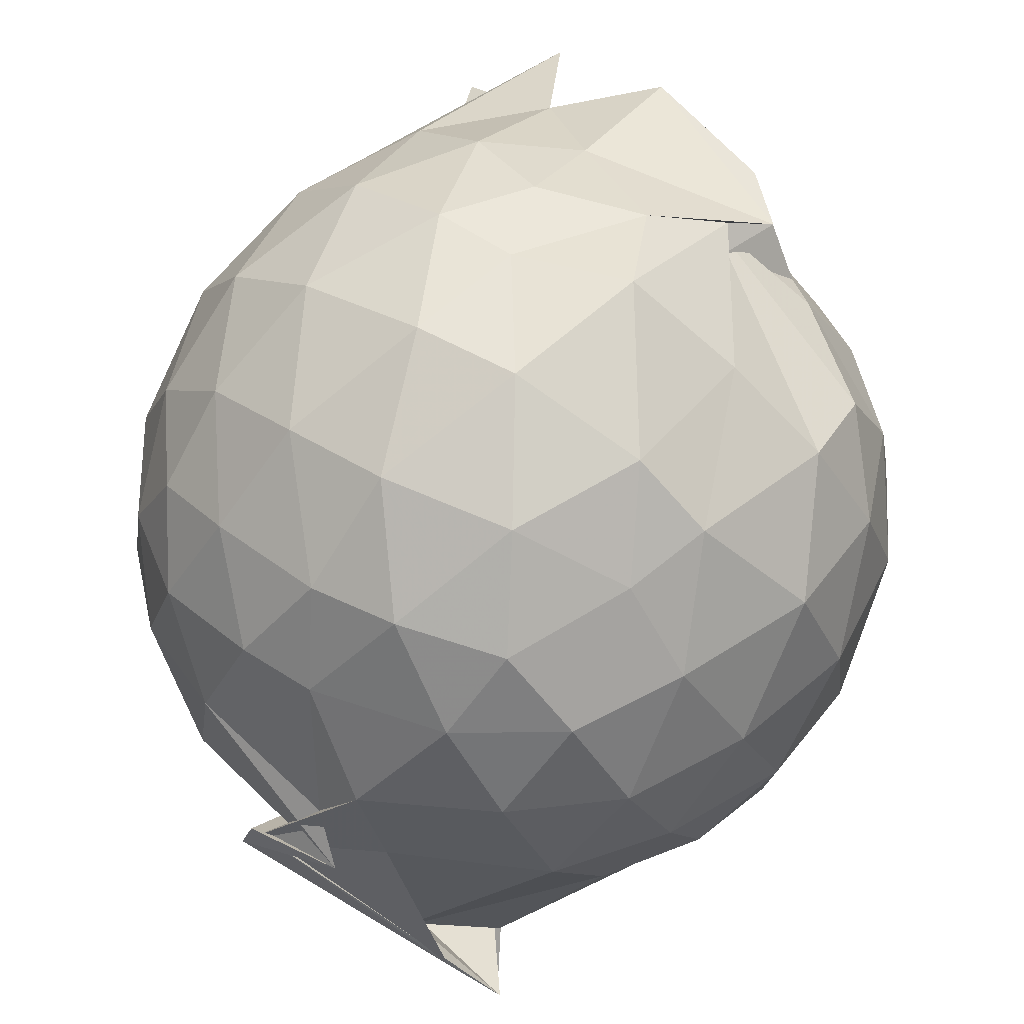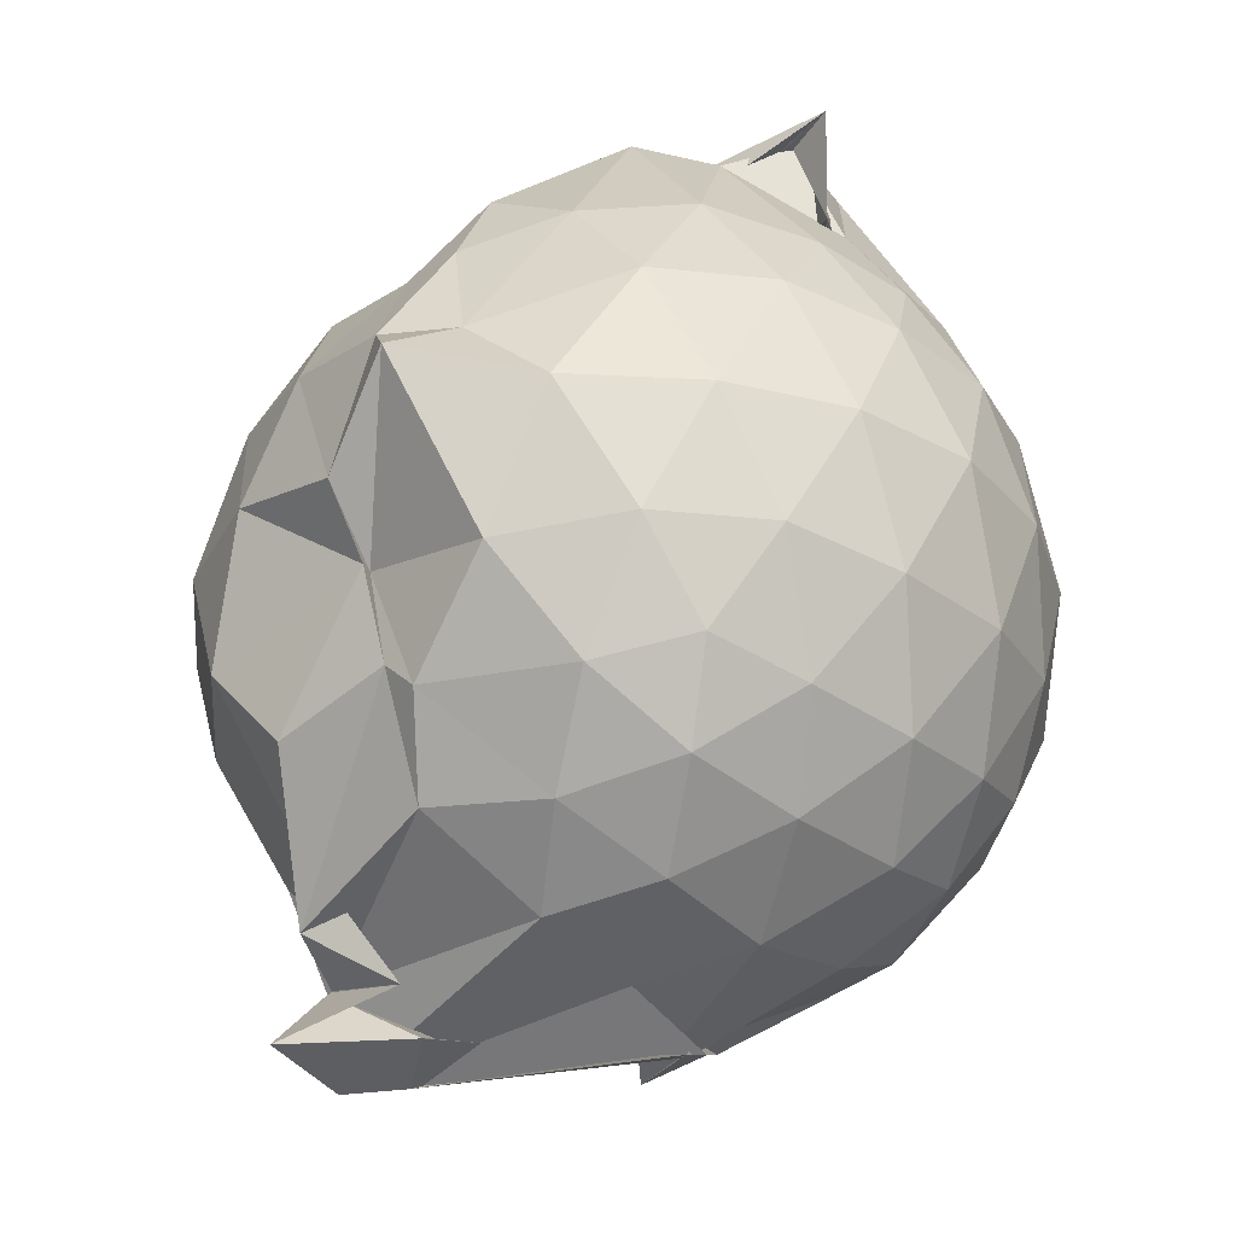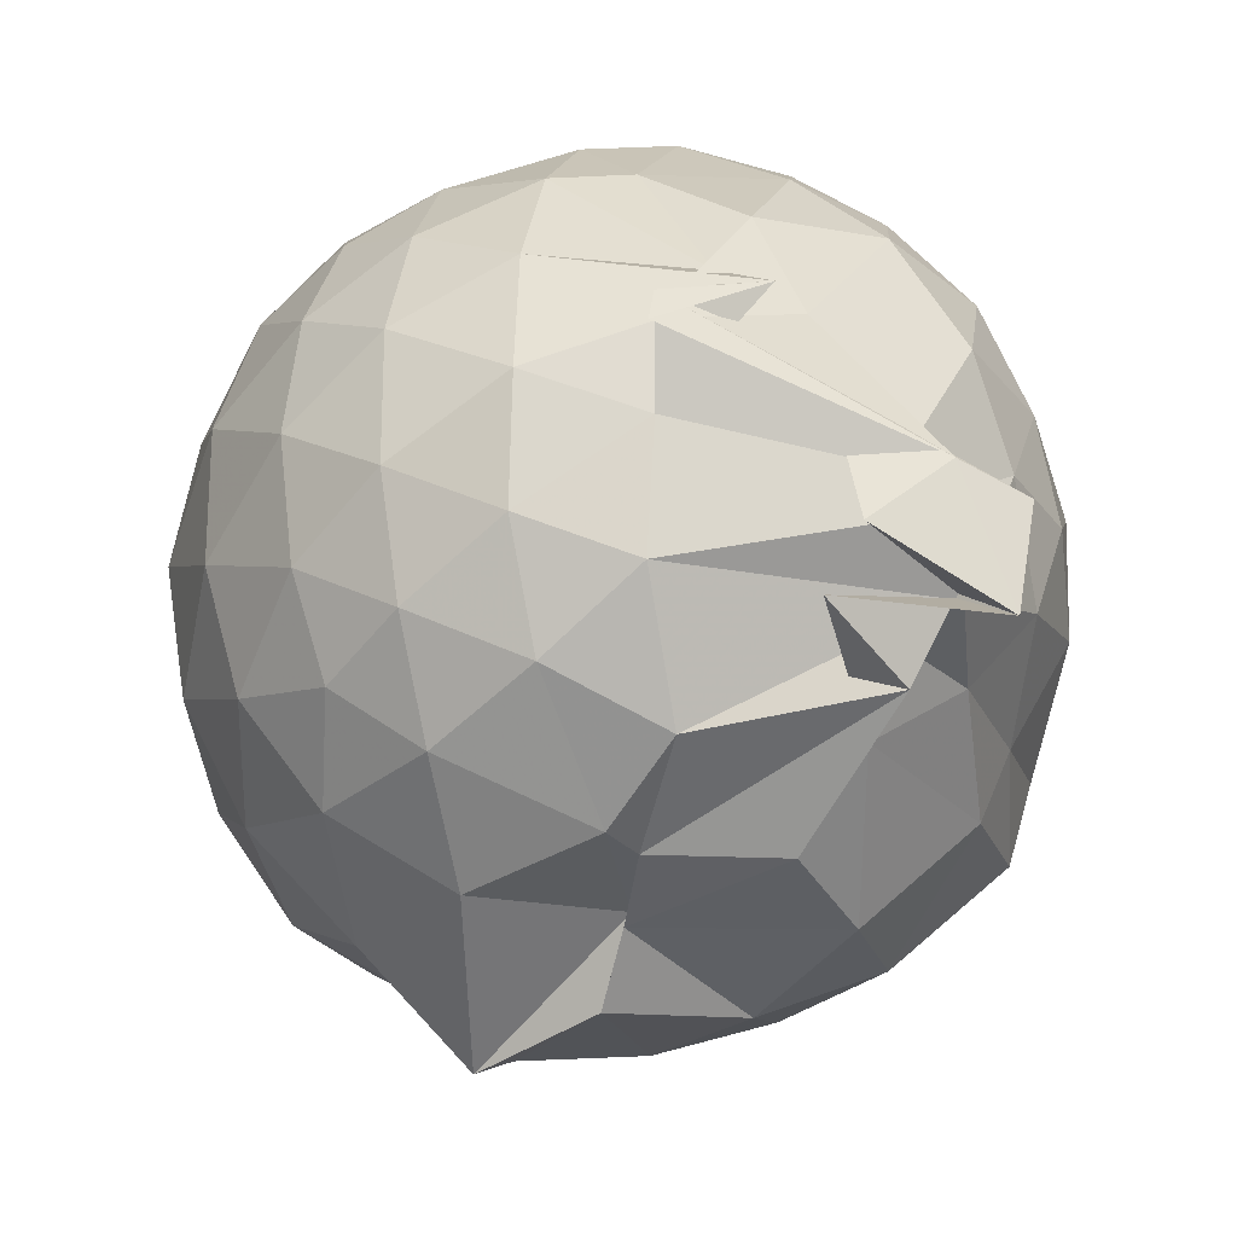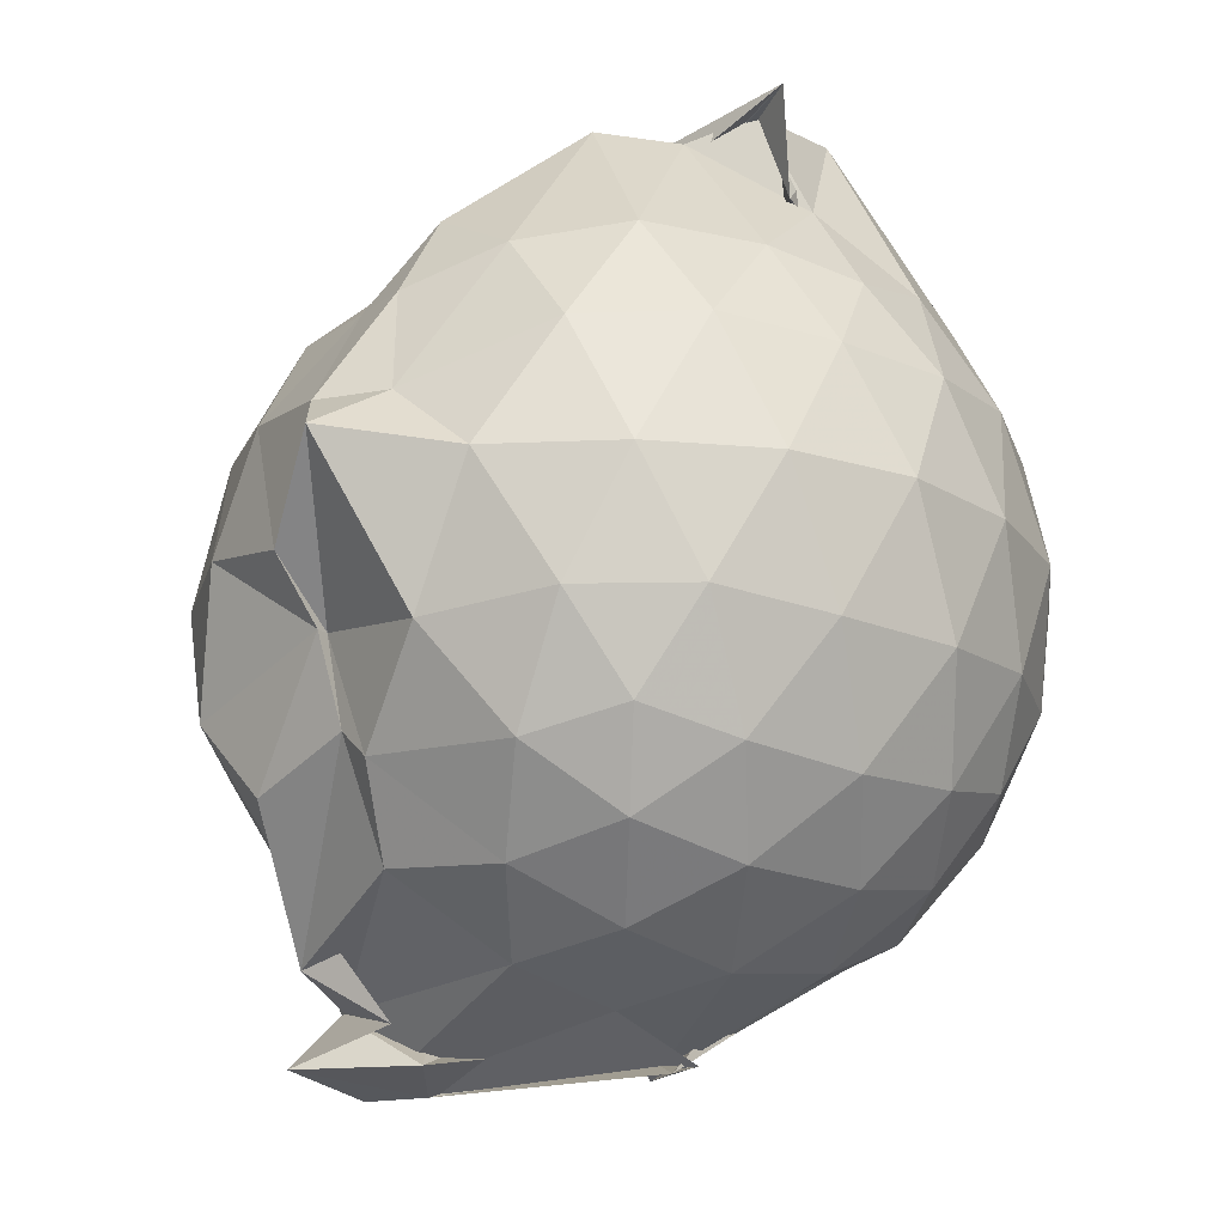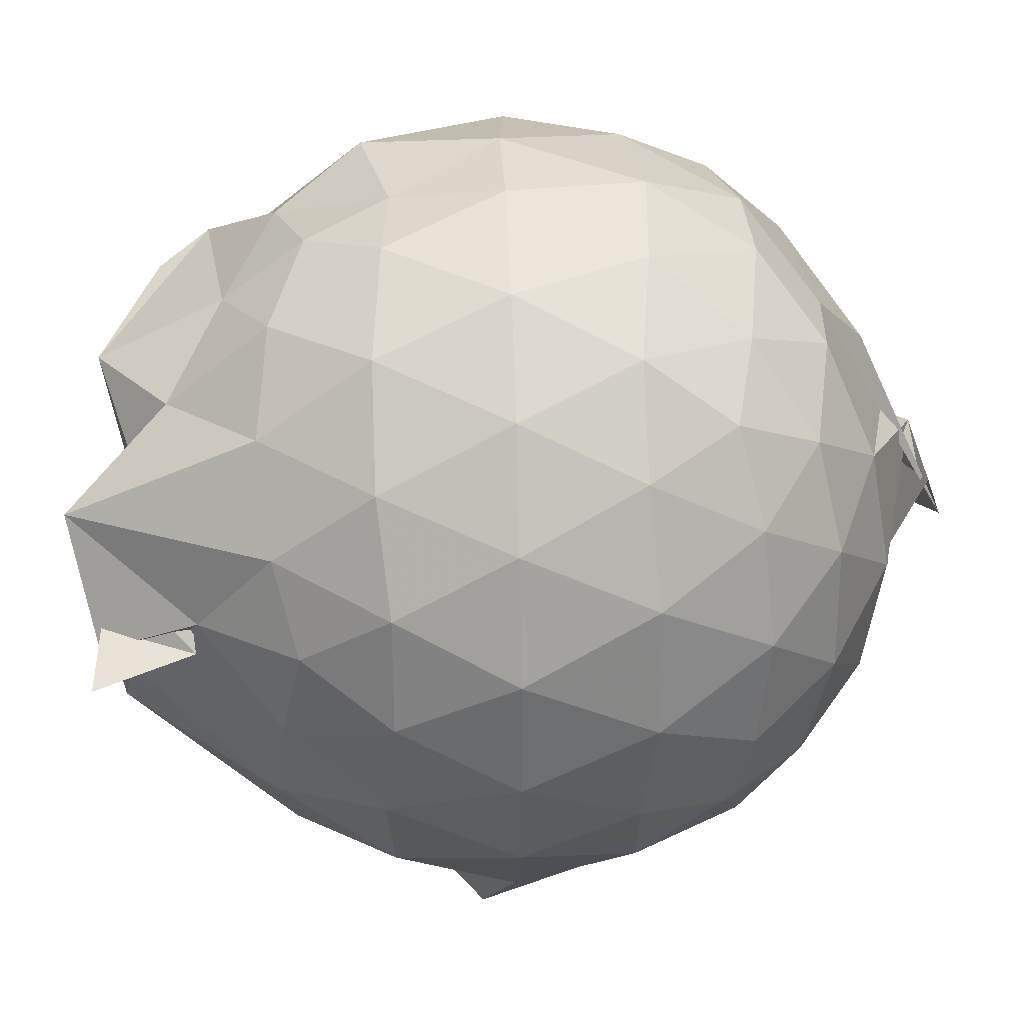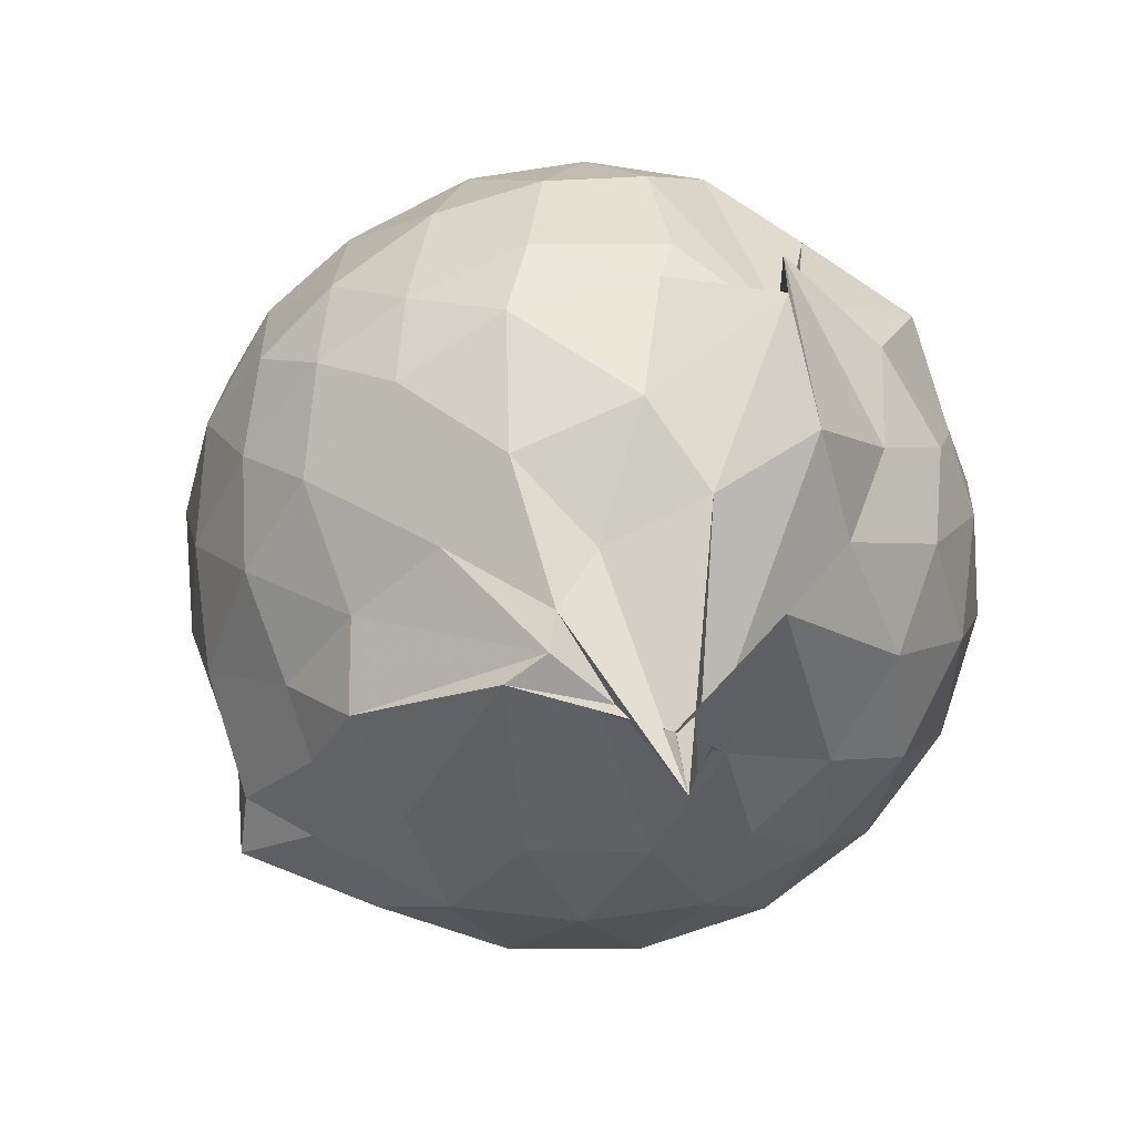
<metadata>
{"format":"obj","ext":"obj","renderer":"f3d","projection":"perspective","resolution":1024,"background":"white","views":[{"elev":74.1,"azim":-149.9,"up":"+Y"},{"elev":-30.4,"azim":42.2,"up":"+Z"},{"elev":-28.0,"azim":169.4,"up":"+Y"},{"elev":-20.8,"azim":51.6,"up":"+Z"},{"elev":26.9,"azim":87.5,"up":"+Y"},{"elev":78.9,"azim":62.9,"up":"+Z"}]}
</metadata>
<code>
v 0.1679 -0.3269 1.634
v 0.1435 -0.193 -0.2767
v 0.8077 -0.2812 1.246
v 0.7497 -0.06212 1.303
v 0.619 0.1708 1.331
v 0.4372 0.3662 1.305
v 0.2408 0.4947 1.225
v -0.008477 0.4708 1.3
v -0.1569 0.3263 1.433
v -0.1199 0.2773 1.437
v -0.6154 0.203 1.235
v -0.6984 -0.01862 1.281
v -0.736 -0.2752 1.299
v -0.695 -0.5476 1.28
v -0.6362 -0.761 1.213
v -0.439 -0.8928 1.261
v -0.2035 -1.002 1.267
v 0.05937 -1.032 1.235
v 0.2317 -1.057 1.214
v 0.4428 -0.9305 1.284
v 0.624 -0.7342 1.322
v 0.7487 -0.4958 1.291
v 0.8923 -0.1429 1.04
v 0.8005 0.1176 1.068
v 0.6274 0.3621 1.071
v 0.3852 0.529 1.047
v 0.1886 0.575 1.029
v -0.08185 0.6156 1.095
v -0.356 0.477 1.079
v -0.6052 0.3546 1.038
v -0.7755 0.129 1.026
v -0.8556 -0.1349 1.044
v -0.8506 -0.448 1.04
v -0.7957 -0.6866 0.9965
v -0.6149 -0.9323 1.002
v -0.366 -1.08 1.017
v -0.09331 -1.182 0.9859
v 0.1939 -1.234 0.928
v 0.3401 -1.137 0.928
v 0.6347 -0.9313 1.043
v 0.7981 -0.6852 1.065
v 0.8882 -0.4235 1.038
v 0.8984 0.01188 0.7618
v 0.7752 0.2734 0.7625
v 0.5651 0.486 0.7647
v 0.2716 0.6184 0.7653
v 0.02717 0.6583 0.7686
v -0.2938 0.6052 0.7487
v -0.4828 0.5049 0.7083
v -0.7413 0.2706 0.7399
v -0.8687 0.001012 0.7348
v -0.909 -0.2909 0.7343
v -0.8478 -0.6283 0.7353
v -0.7787 -0.836 0.6972
v -0.5221 -1.072 0.7198
v -0.2479 -1.187 0.7289
v 0.0705 -1.23 0.6449
v 0.288 -1.304 0.8256
v 0.5322 -1.083 0.7552
v 0.759 -0.8551 0.7499
v 0.8976 -0.5832 0.7559
v 0.9463 -0.2853 0.7587
v 0.8066 0.1351 0.476
v 0.6443 0.3596 0.4805
v 0.4157 0.5111 0.4514
v 0.1698 0.5979 0.4383
v -0.1353 0.6089 0.4752
v -0.406 0.4975 0.5174
v -0.5923 0.3558 0.4374
v -0.7678 0.111 0.4328
v -0.8688 -0.1564 0.4596
v -0.8579 -0.4363 0.4626
v -0.7102 -0.7022 0.4389
v -0.6265 -0.8874 0.3947
v -0.3817 -1.117 0.417
v 0.05155 -1.108 0.5085
v 0.03573 -1.074 0.5123
v 0.3731 -1.096 0.4408
v 0.6332 -0.9365 0.4705
v 0.8041 -0.7108 0.4765
v 0.8848 -0.444 0.4468
v 0.8889 -0.1357 0.4499
v 0.6617 0.2052 0.2659
v 0.4757 0.3339 0.2205
v 0.2018 0.4422 0.1817
v -0.004116 0.4886 0.1951
v -0.2524 0.4853 0.2509
v -0.4424 0.3548 0.2073
v -0.6122 0.1584 0.1746
v -0.7234 -0.07732 0.1932
v -0.784 -0.2998 0.2499
v -0.7029 -0.5253 0.1993
v -0.5256 -0.7494 0.1063
v -0.3205 -0.8943 0.07285
v -0.219 -1.067 0.2241
v 0.06187 -1.049 0.3009
v 0.1383 -1.042 0.2301
v 0.4715 -0.9182 0.2085
v 0.6568 -0.7767 0.2639
v 0.7354 -0.564 0.2076
v 0.7705 -0.2925 0.1832
v 0.7402 -0.01805 0.2097
v 0.6499 -0.2733 1.482
v 0.4831 -0.07143 1.784
v 0.3806 0.1549 1.547
v 0.2152 0.3421 1.419
v -0.2518 0.3383 1.478
v -0.1816 0.2995 1.369
v -0.3989 0.1474 1.42
v -0.5249 -0.1419 1.476
v -0.5384 -0.4289 1.469
v -0.5173 -0.6595 1.396
v -0.2873 -0.8011 1.437
v 0.02299 -0.8407 1.427
v 0.2116 -0.9397 1.423
v 0.34 -0.6332 1.691
v 0.4702 -0.4826 1.655
v 0.5847 -0.3705 1.714
v 0.6572 -0.3459 1.488
v 0.1697 0.1823 1.719
v -0.146 0.2842 1.592
v -0.3304 0.08006 1.48
v -0.3854 -0.2615 1.585
v -0.3622 -0.5361 1.544
v 0.005116 -0.6128 1.572
v 0.3279 -0.5223 1.717
v 0.4748 -0.4464 1.646
v 0.712 -0.407 1.723
v 0.1799 -0.06882 1.669
v -0.07198 -0.09824 1.655
v -0.09013 -0.4025 1.652
v 0.2539 -0.4685 1.695
v 0.5476 0.1068 0.06731
v 0.2977 0.2425 0.01963
v 0.1178 0.2698 0.01136
v -0.2045 0.3414 0.06883
v -0.3841 0.1764 0.002942
v -0.5328 -0.07954 -0.02209
v -0.627 -0.3052 0.05751
v -0.4531 -0.6908 -0.1313
v -0.1702 -0.7535 -0.2105
v -0.3576 -0.8583 -0.07936
v 0.04352 -0.9253 0.04094
v 0.3039 -0.8162 0.01418
v 0.5491 -0.7013 0.07067
v 0.5974 -0.4436 0.009945
v 0.5996 -0.147 0.01068
v 0.3617 -0.02017 -0.09572
v 0.00685 -0.06504 -0.1728
v -0.07679 0.09838 -0.1277
v -0.1692 -0.1385 -0.1702
v -0.2334 -0.628 -0.2691
v -0.5143 -0.7839 -0.2524
v -0.4342 -0.695 -0.1316
v 0.1306 -0.6694 -0.1315
v 0.3753 -0.5741 -0.09256
v 0.378 -0.3014 -0.1417
v -0.08557 -0.1372 -0.2637
v 0.1597 -0.2766 -0.3056
v -0.3999 -0.4964 -0.2939
v -0.5431 -0.5643 -0.2889
v 0.1253 -0.3991 -0.1861
f 3 23 4
f 4 23 24
f 4 24 5
f 5 24 25
f 5 25 6
f 6 25 26
f 6 26 7
f 7 26 27
f 7 27 8
f 8 27 28
f 8 28 9
f 9 28 29
f 9 29 10
f 10 29 30
f 10 30 11
f 11 30 31
f 11 31 12
f 12 31 32
f 12 32 13
f 13 32 33
f 13 33 14
f 14 33 34
f 14 34 15
f 15 34 35
f 15 35 16
f 16 35 36
f 16 36 17
f 17 36 37
f 17 37 18
f 18 37 38
f 18 38 19
f 19 38 39
f 19 39 20
f 20 39 40
f 20 40 21
f 21 40 41
f 21 41 22
f 22 41 42
f 22 42 3
f 3 42 23
f 23 43 24
f 24 43 44
f 24 44 25
f 25 44 45
f 25 45 26
f 26 45 46
f 26 46 27
f 27 46 47
f 27 47 28
f 28 47 48
f 28 48 29
f 29 48 49
f 29 49 30
f 30 49 50
f 30 50 31
f 31 50 51
f 31 51 32
f 32 51 52
f 32 52 33
f 33 52 53
f 33 53 34
f 34 53 54
f 34 54 35
f 35 54 55
f 35 55 36
f 36 55 56
f 36 56 37
f 37 56 57
f 37 57 38
f 38 57 58
f 38 58 39
f 39 58 59
f 39 59 40
f 40 59 60
f 40 60 41
f 41 60 61
f 41 61 42
f 42 61 62
f 42 62 23
f 23 62 43
f 43 63 44
f 44 63 64
f 44 64 45
f 45 64 65
f 45 65 46
f 46 65 66
f 46 66 47
f 47 66 67
f 47 67 48
f 48 67 68
f 48 68 49
f 49 68 69
f 49 69 50
f 50 69 70
f 50 70 51
f 51 70 71
f 51 71 52
f 52 71 72
f 52 72 53
f 53 72 73
f 53 73 54
f 54 73 74
f 54 74 55
f 55 74 75
f 55 75 56
f 56 75 76
f 56 76 57
f 57 76 77
f 57 77 58
f 58 77 78
f 58 78 59
f 59 78 79
f 59 79 60
f 60 79 80
f 60 80 61
f 61 80 81
f 61 81 62
f 62 81 82
f 62 82 43
f 43 82 63
f 63 83 64
f 64 83 84
f 64 84 65
f 65 84 85
f 65 85 66
f 66 85 86
f 66 86 67
f 67 86 87
f 67 87 68
f 68 87 88
f 68 88 69
f 69 88 89
f 69 89 70
f 70 89 90
f 70 90 71
f 71 90 91
f 71 91 72
f 72 91 92
f 72 92 73
f 73 92 93
f 73 93 74
f 74 93 94
f 74 94 75
f 75 94 95
f 75 95 76
f 76 95 96
f 76 96 77
f 77 96 97
f 77 97 78
f 78 97 98
f 78 98 79
f 79 98 99
f 79 99 80
f 80 99 100
f 80 100 81
f 81 100 101
f 81 101 82
f 82 101 102
f 82 102 63
f 63 102 83
f 103 104 118
f 104 119 118
f 104 105 119
f 105 120 119
f 105 106 120
f 106 107 120
f 107 121 120
f 107 108 121
f 108 122 121
f 108 109 122
f 109 110 122
f 110 123 122
f 110 111 123
f 111 124 123
f 111 112 124
f 112 113 124
f 113 125 124
f 113 114 125
f 114 126 125
f 114 115 126
f 115 116 126
f 116 127 126
f 116 117 127
f 117 118 127
f 117 103 118
f 118 119 128
f 119 129 128
f 119 120 129
f 120 121 129
f 121 130 129
f 121 122 130
f 122 123 130
f 123 131 130
f 123 124 131
f 124 125 131
f 125 132 131
f 125 126 132
f 126 127 132
f 127 128 132
f 127 118 128
f 133 148 134
f 134 148 149
f 134 149 135
f 135 149 150
f 135 150 136
f 136 150 137
f 137 150 151
f 137 151 138
f 138 151 152
f 138 152 139
f 139 152 140
f 140 152 153
f 140 153 141
f 141 153 154
f 141 154 142
f 142 154 143
f 143 154 155
f 143 155 144
f 144 155 156
f 144 156 145
f 145 156 146
f 146 156 157
f 146 157 147
f 147 157 148
f 147 148 133
f 148 158 149
f 149 158 159
f 149 159 150
f 150 159 151
f 151 159 160
f 151 160 152
f 152 160 153
f 153 160 161
f 153 161 154
f 154 161 155
f 155 161 162
f 155 162 156
f 156 162 157
f 157 162 158
f 157 158 148
f 3 4 103
f 103 4 104
f 4 5 104
f 104 5 105
f 5 6 105
f 105 6 106
f 6 7 106
f 7 8 106
f 106 8 107
f 8 9 107
f 107 9 108
f 9 10 108
f 108 10 109
f 10 11 109
f 11 12 109
f 109 12 110
f 12 13 110
f 110 13 111
f 13 14 111
f 111 14 112
f 14 15 112
f 15 16 112
f 112 16 113
f 16 17 113
f 113 17 114
f 17 18 114
f 114 18 115
f 18 19 115
f 19 20 115
f 115 20 116
f 20 21 116
f 116 21 117
f 21 22 117
f 117 22 103
f 22 3 103
f 83 133 84
f 84 133 134
f 84 134 85
f 85 134 135
f 85 135 86
f 86 135 136
f 86 136 87
f 87 136 88
f 88 136 137
f 88 137 89
f 89 137 138
f 89 138 90
f 90 138 139
f 90 139 91
f 91 139 92
f 92 139 140
f 92 140 93
f 93 140 141
f 93 141 94
f 94 141 142
f 94 142 95
f 95 142 96
f 96 142 143
f 96 143 97
f 97 143 144
f 97 144 98
f 98 144 145
f 98 145 99
f 99 145 100
f 100 145 146
f 100 146 101
f 101 146 147
f 101 147 102
f 102 147 133
f 102 133 83
f 128 129 1
f 129 130 1
f 130 131 1
f 131 132 1
f 132 128 1
f 159 158 2
f 160 159 2
f 161 160 2
f 162 161 2
f 158 162 2

</code>
